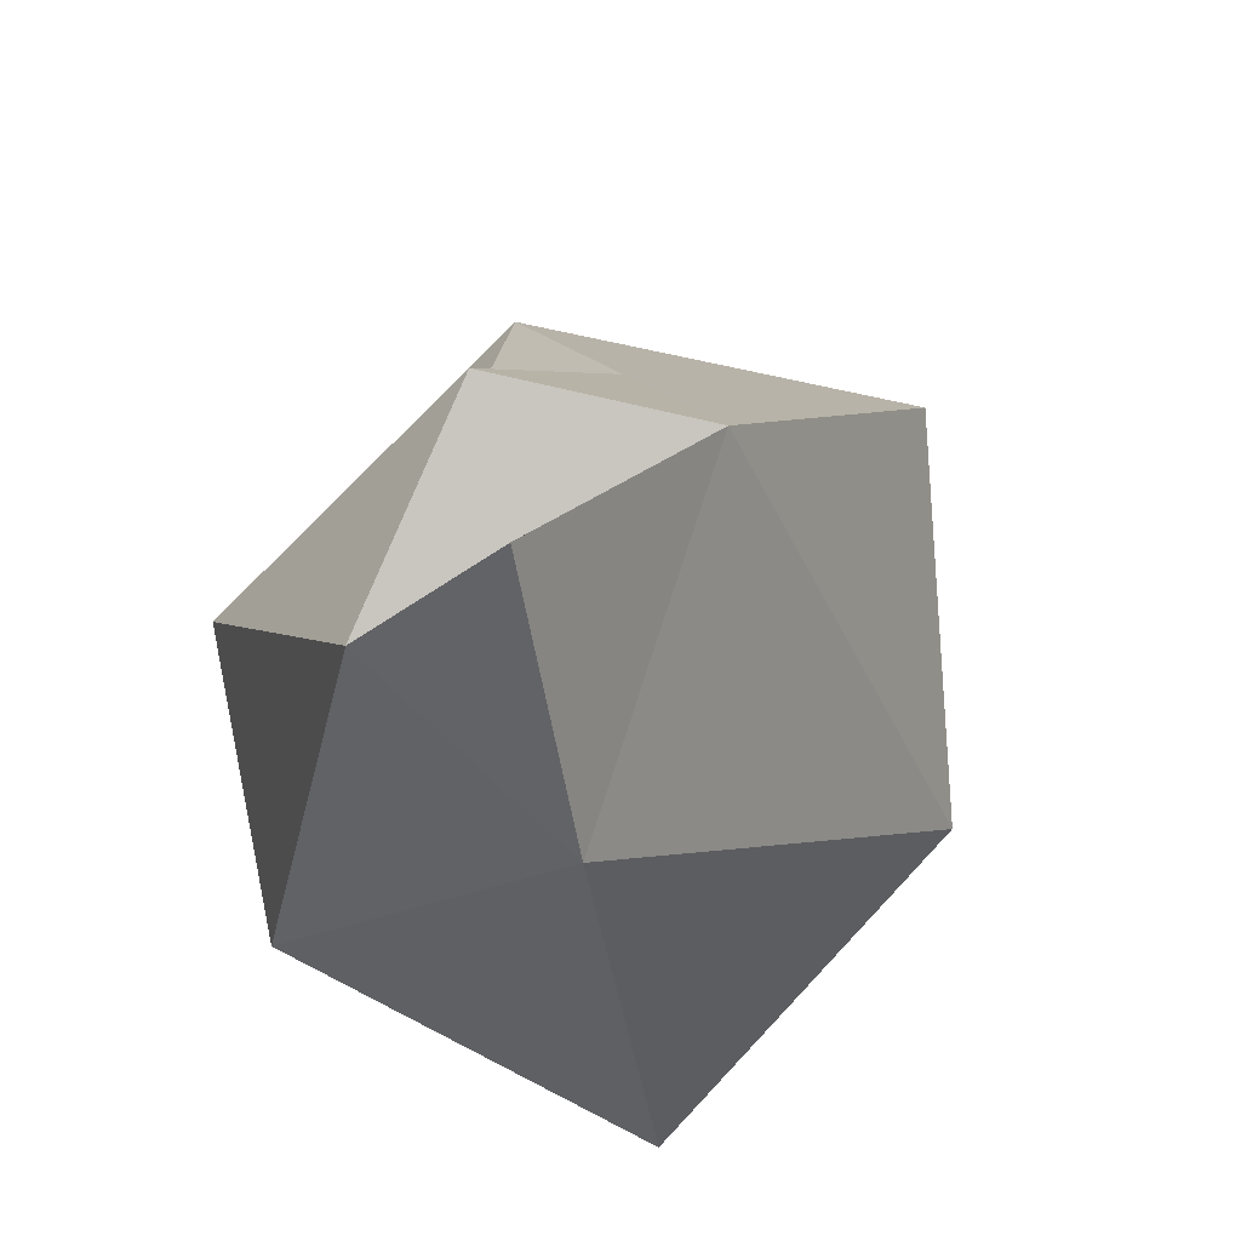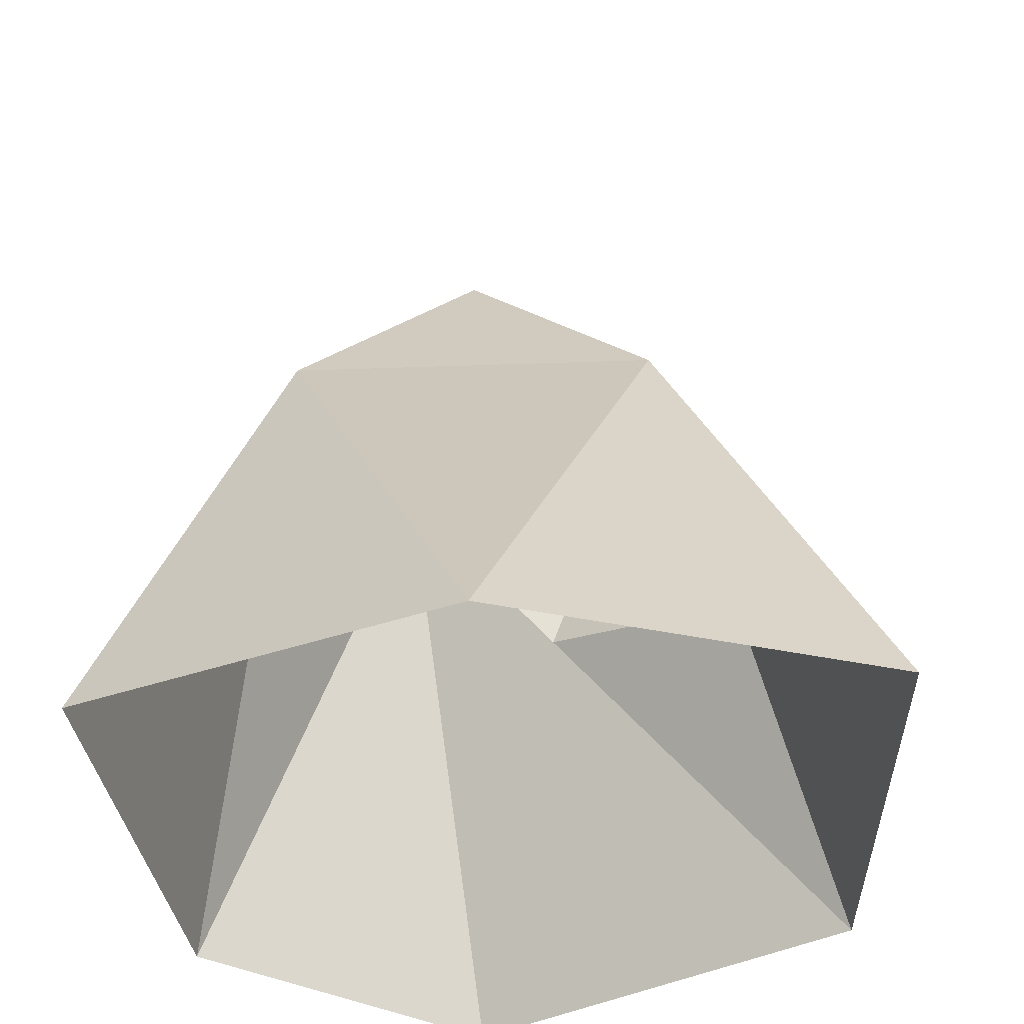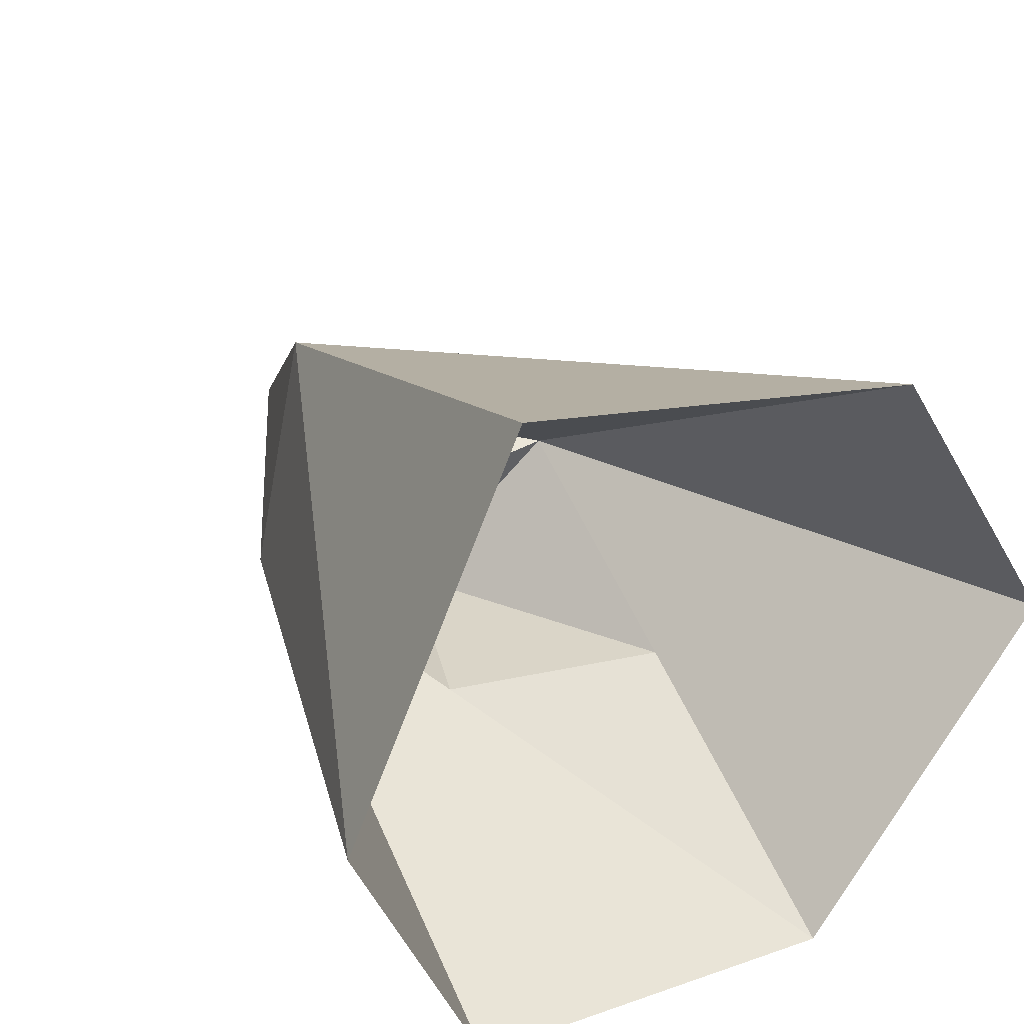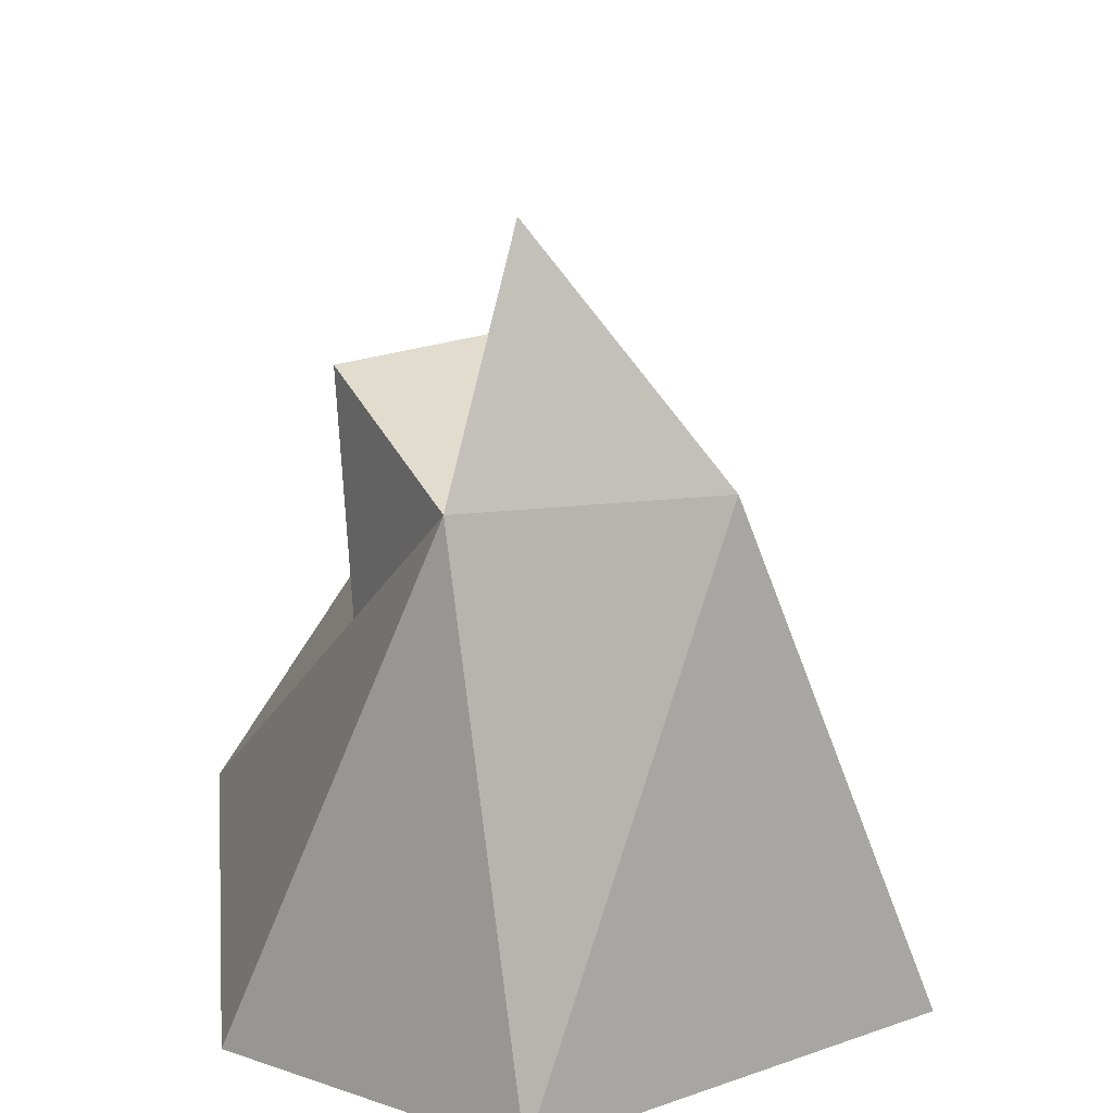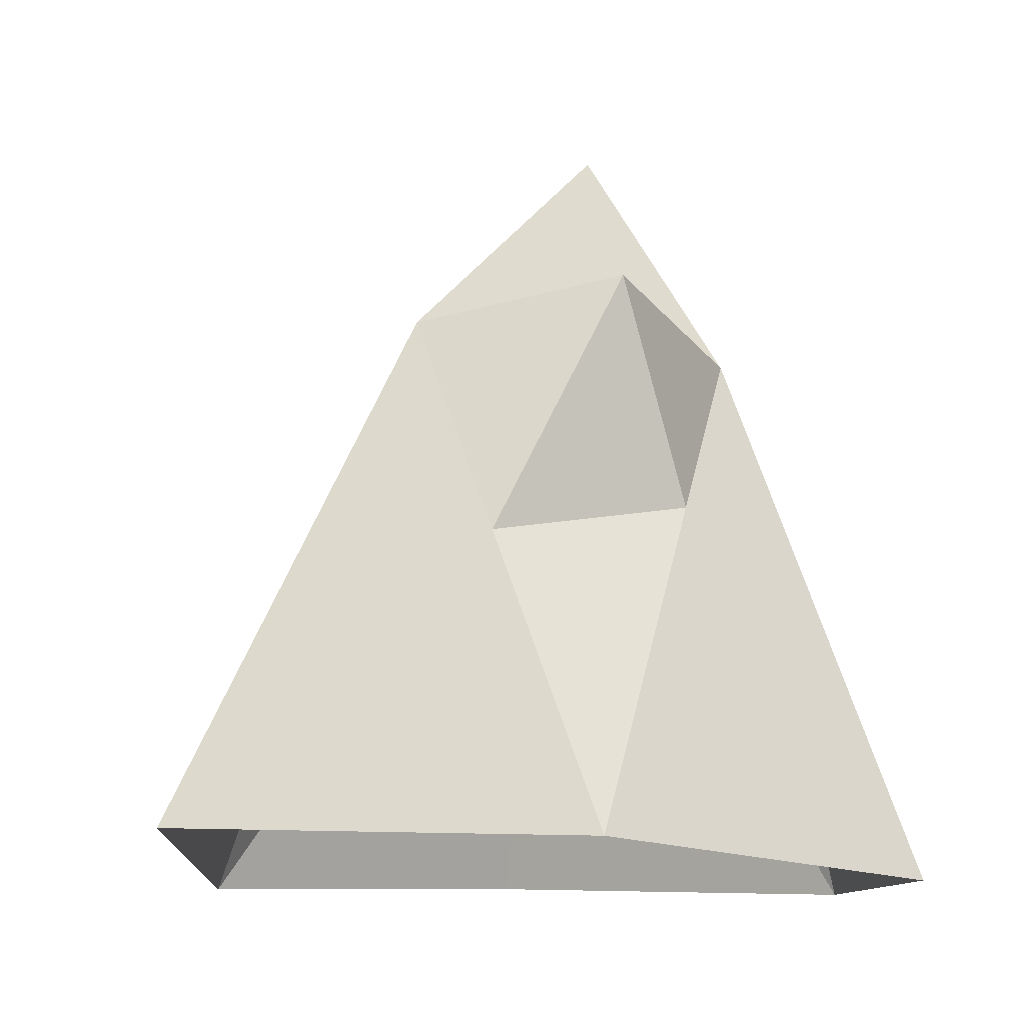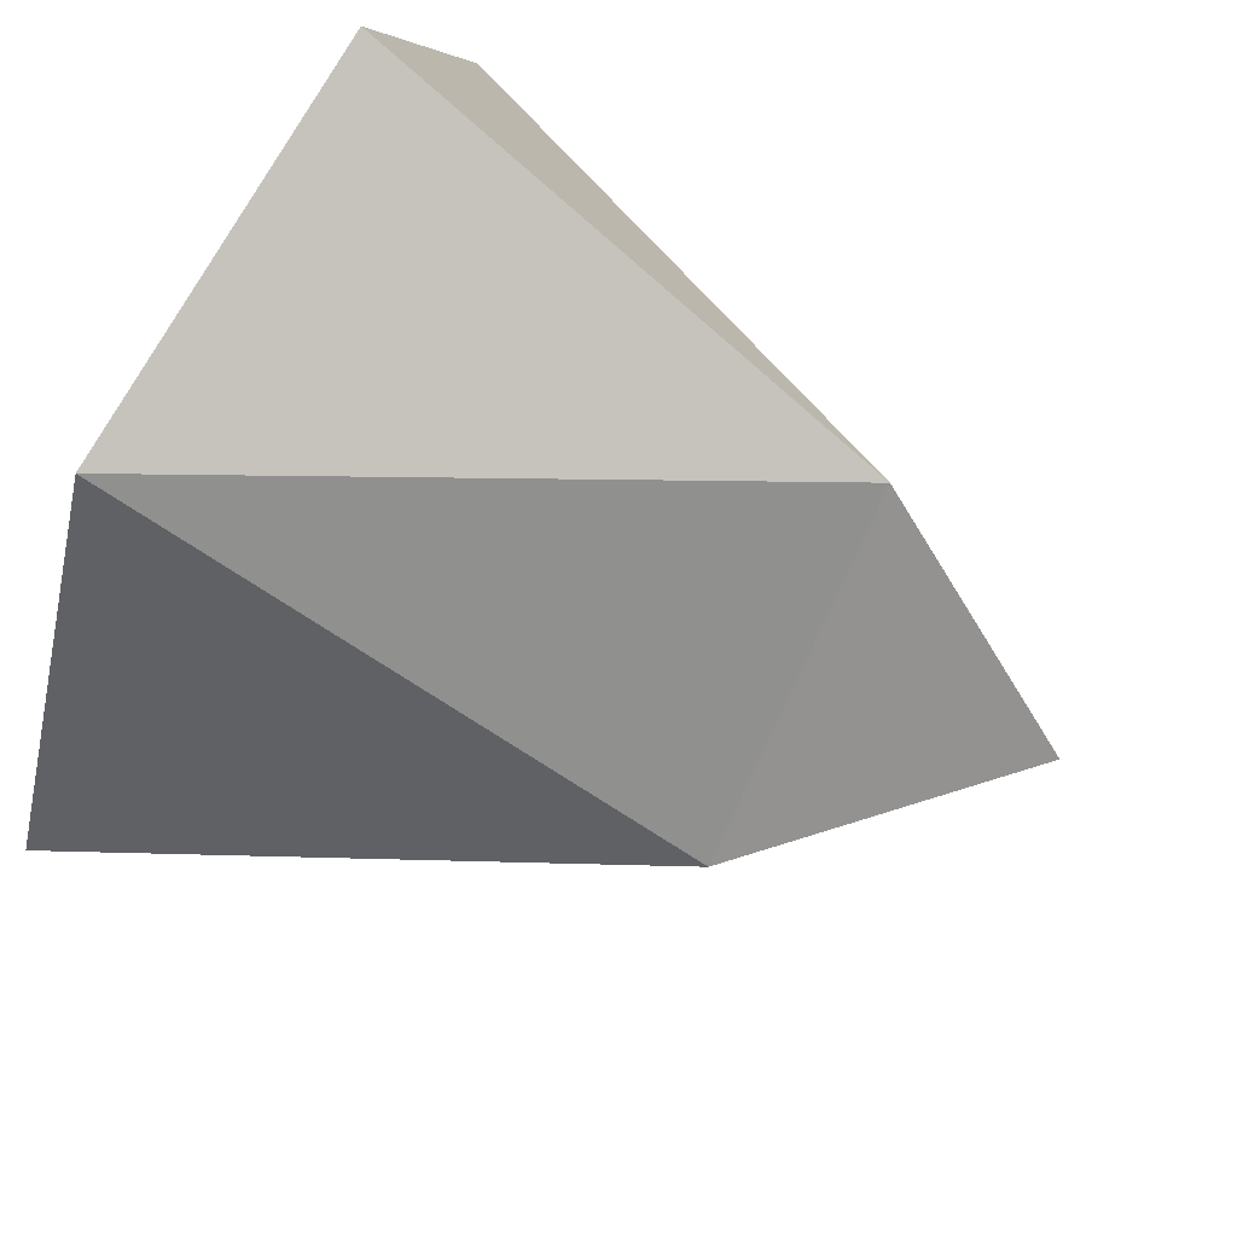
<metadata>
{"format":"obj","ext":"obj","renderer":"f3d","projection":"perspective","resolution":1024,"background":"white","views":[{"elev":78.2,"azim":-34.8,"up":"+Y"},{"elev":-39.2,"azim":39.6,"up":"+Y"},{"elev":34.7,"azim":-32.9,"up":"+Z"},{"elev":31.6,"azim":-85.2,"up":"+Y"},{"elev":-13.3,"azim":149.1,"up":"+Y"},{"elev":69.9,"azim":118.9,"up":"+Z"}]}
</metadata>
<code>
v  -12.15 121.2 -0
v  -44.83 66.78 -12.92
v  -30.9 66.78 48.88
v  -62.56 -69.99 -65.85
v  -94.08 -66.78 8.241
v  -46.08 -60.79 98.84
v  42.64 66.78 -6.612
v  54.18 -66.78 77.36
v  108.6 -61.92 -9.516
v  39.9 -66.78 -85.6
v  41.43 7.624 -41.6
v  -15.4 20.39 -38.17
v  5.96 74.7 -43.79
g GeoSphere005
f 1 2 3
f 2 4 5
f 2 5 3
f 3 5 6
f 1 3 7
f 3 6 8
f 3 8 7
f 7 8 9
f 1 7 2
f 7 9 10 11
f 11 10 12
f 2 12 10 4
f 2 7 13
f 12 2 13
f 7 11 13
f 11 12 13

</code>
